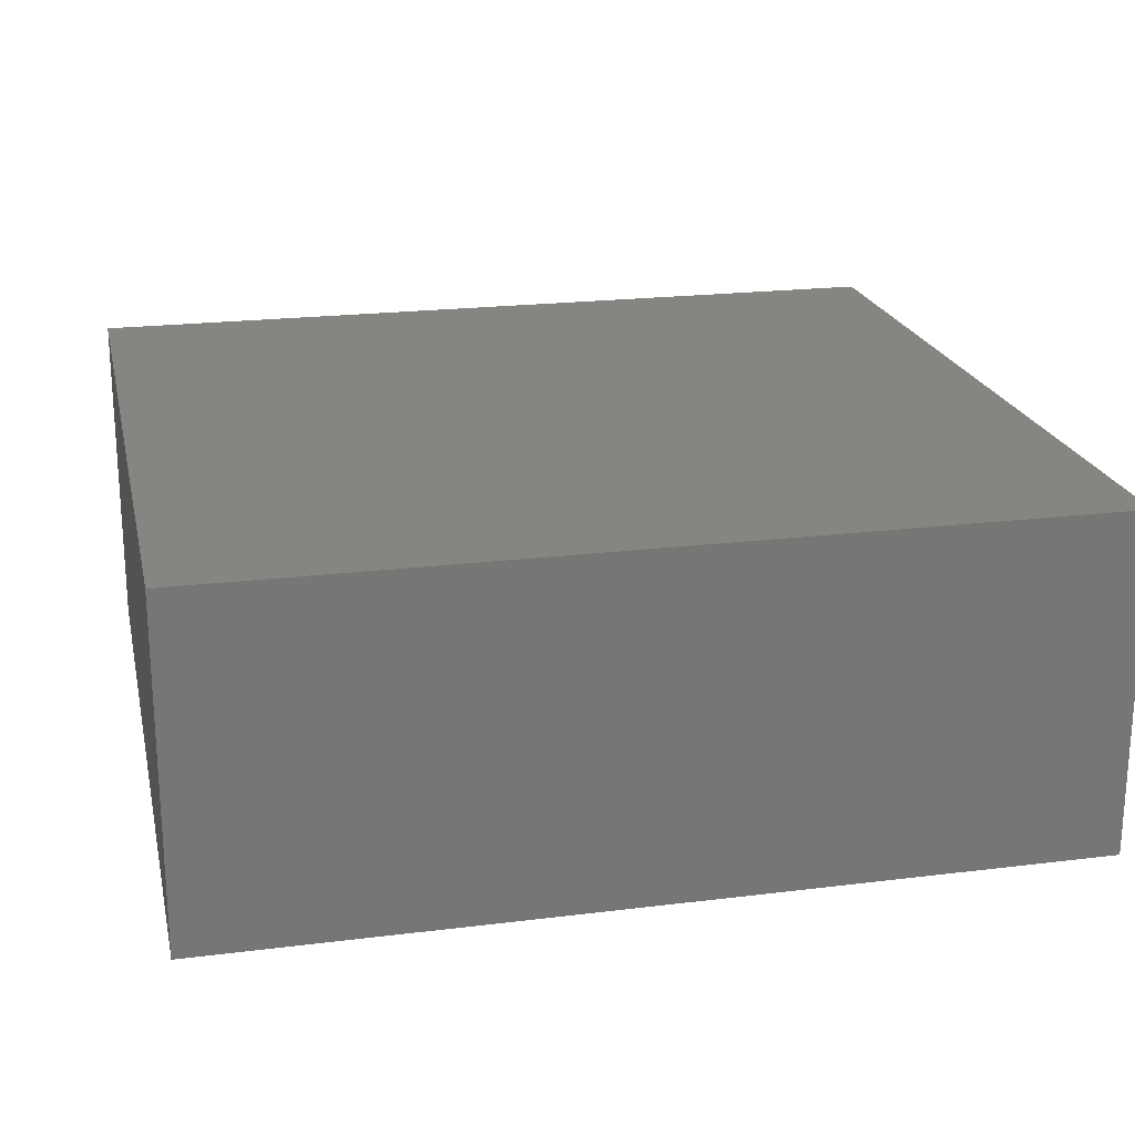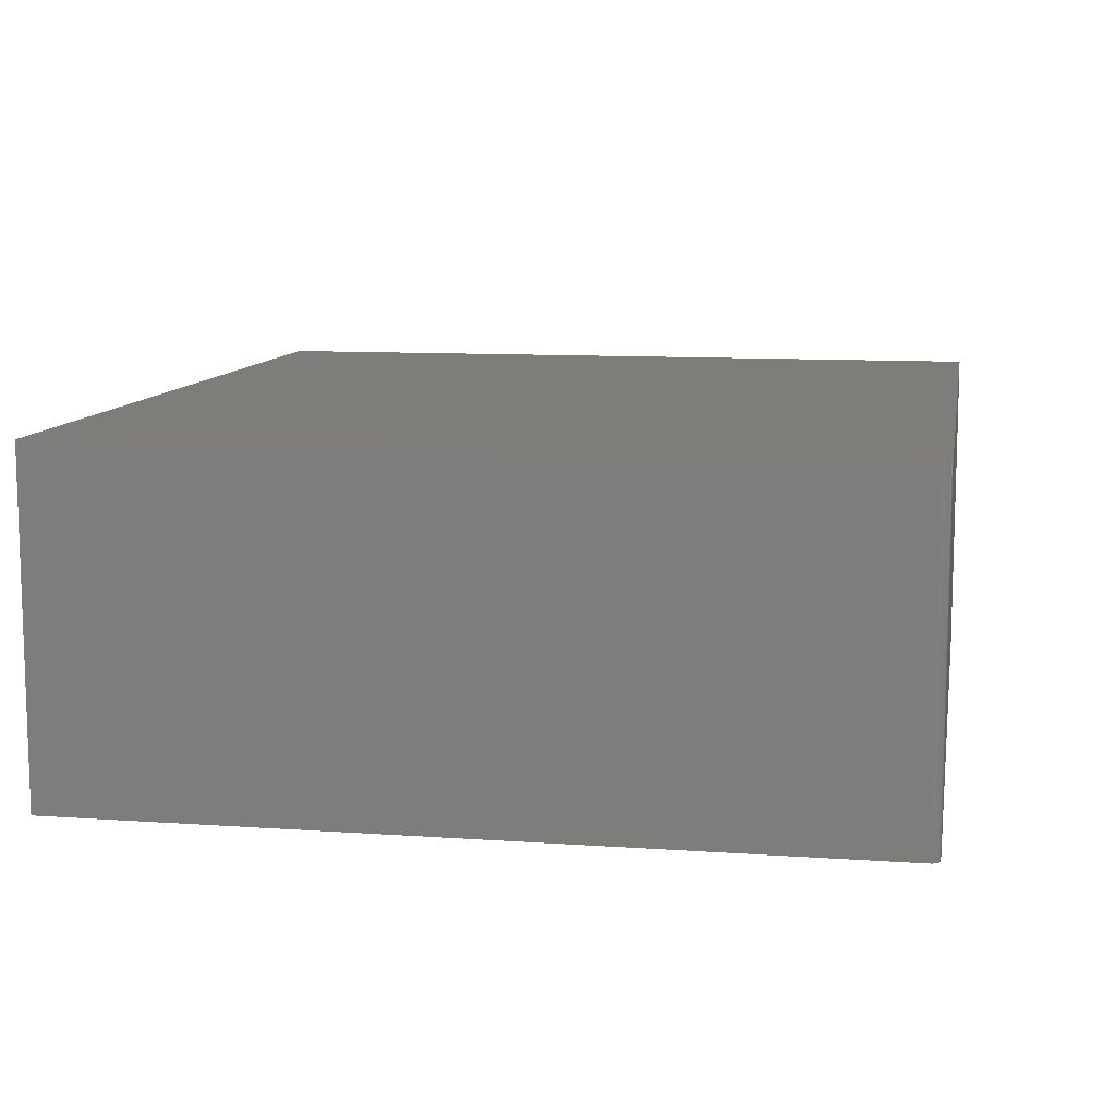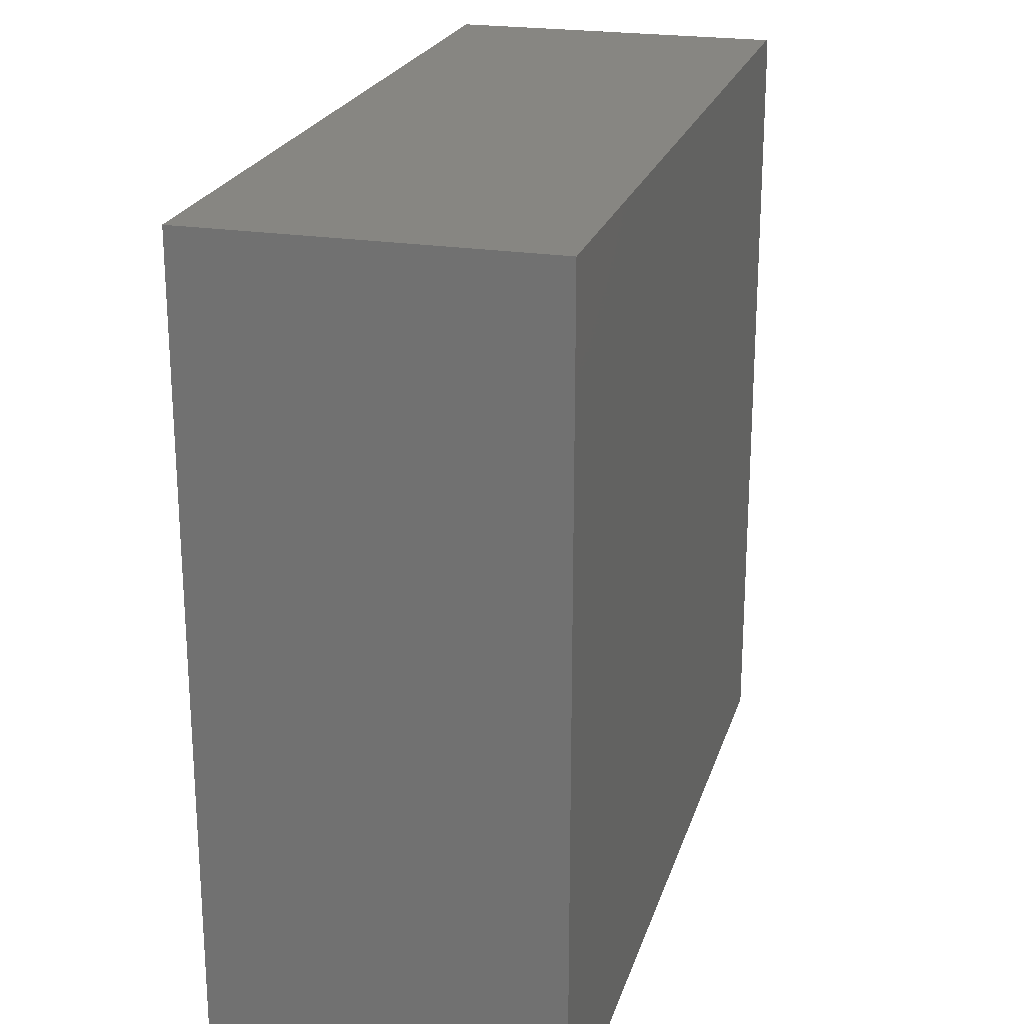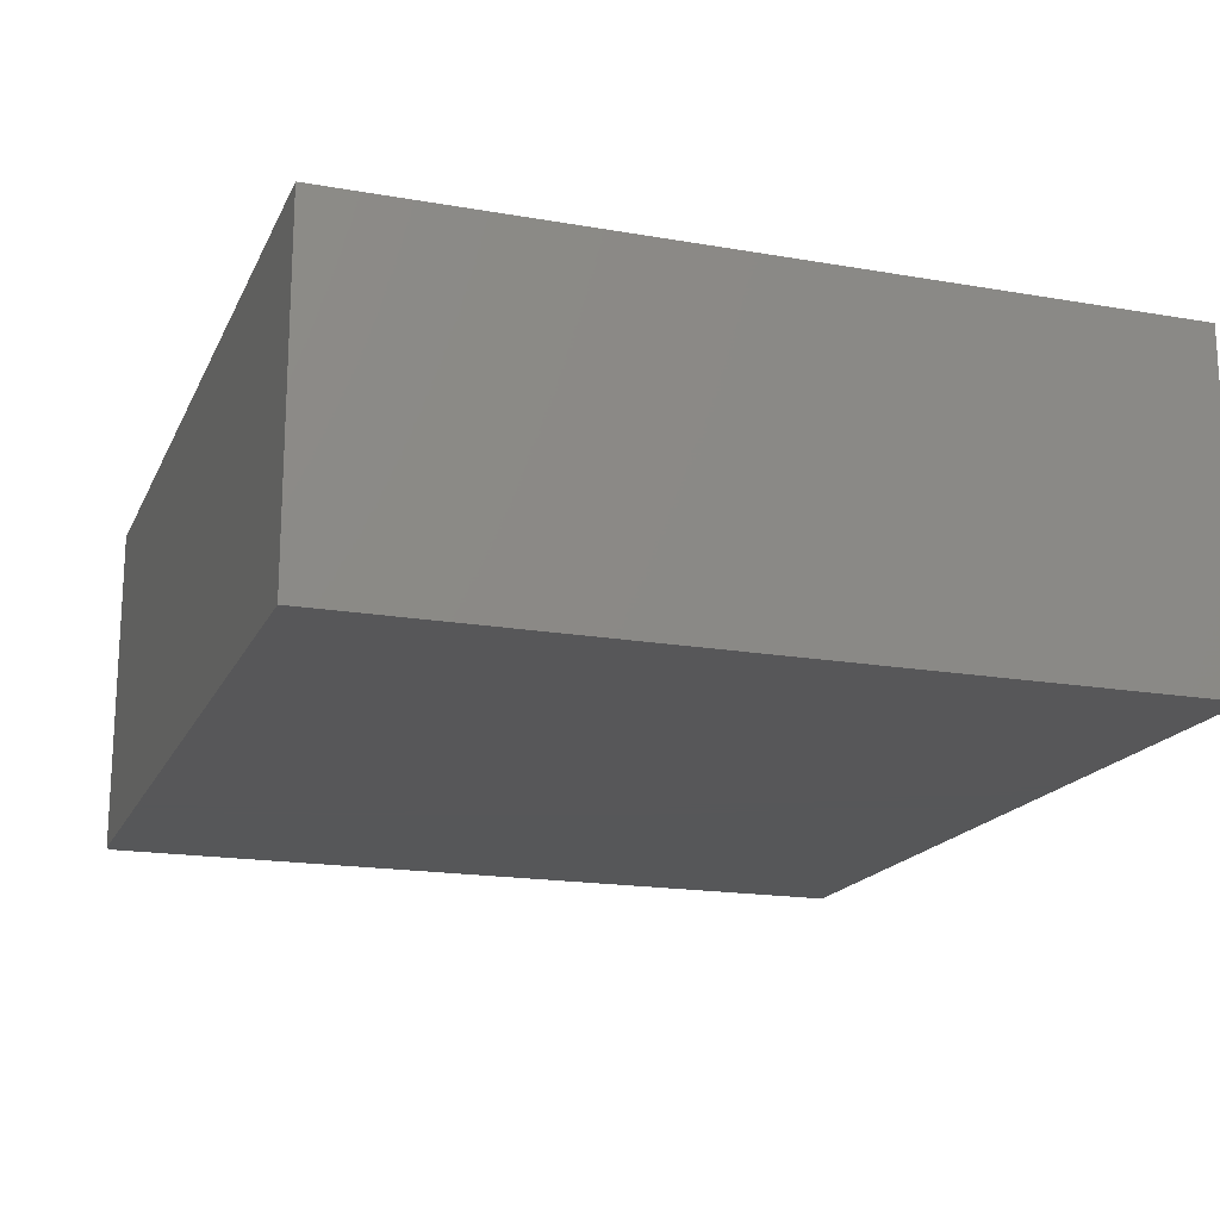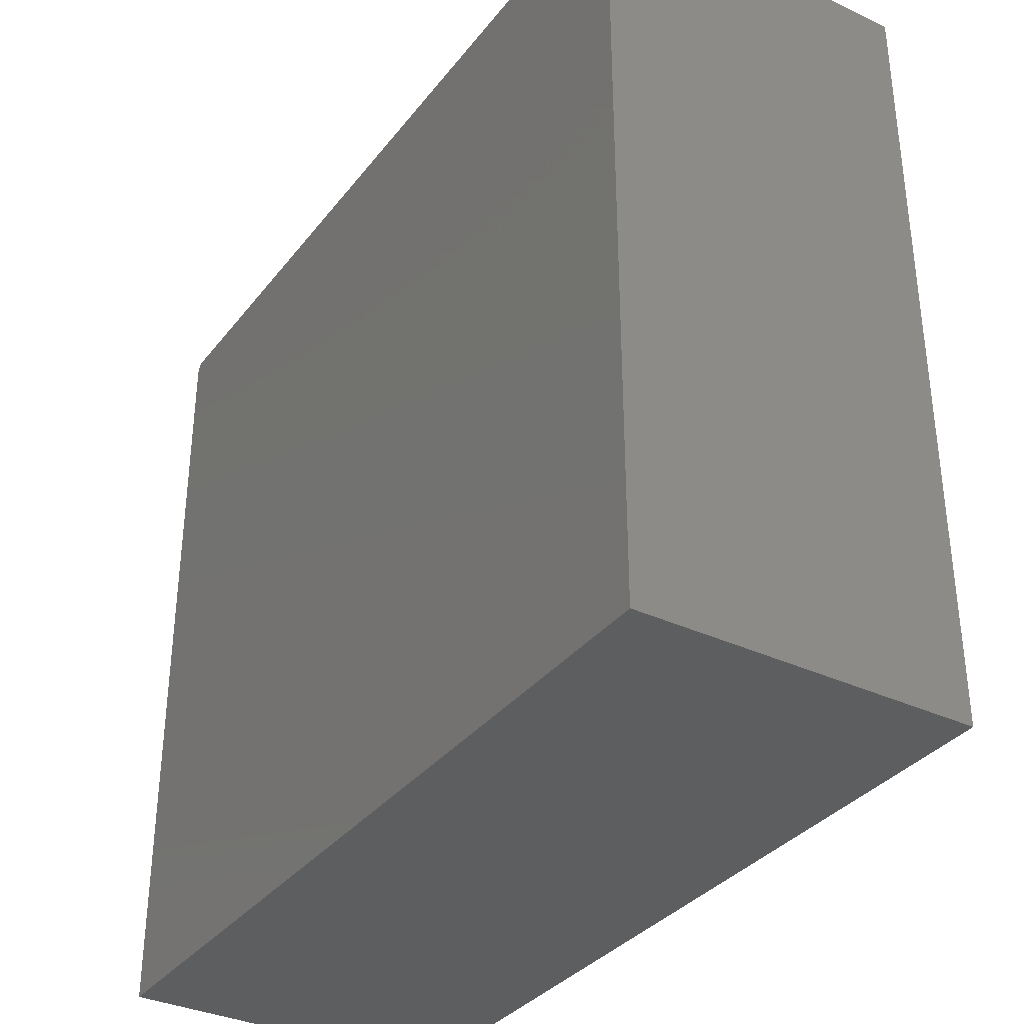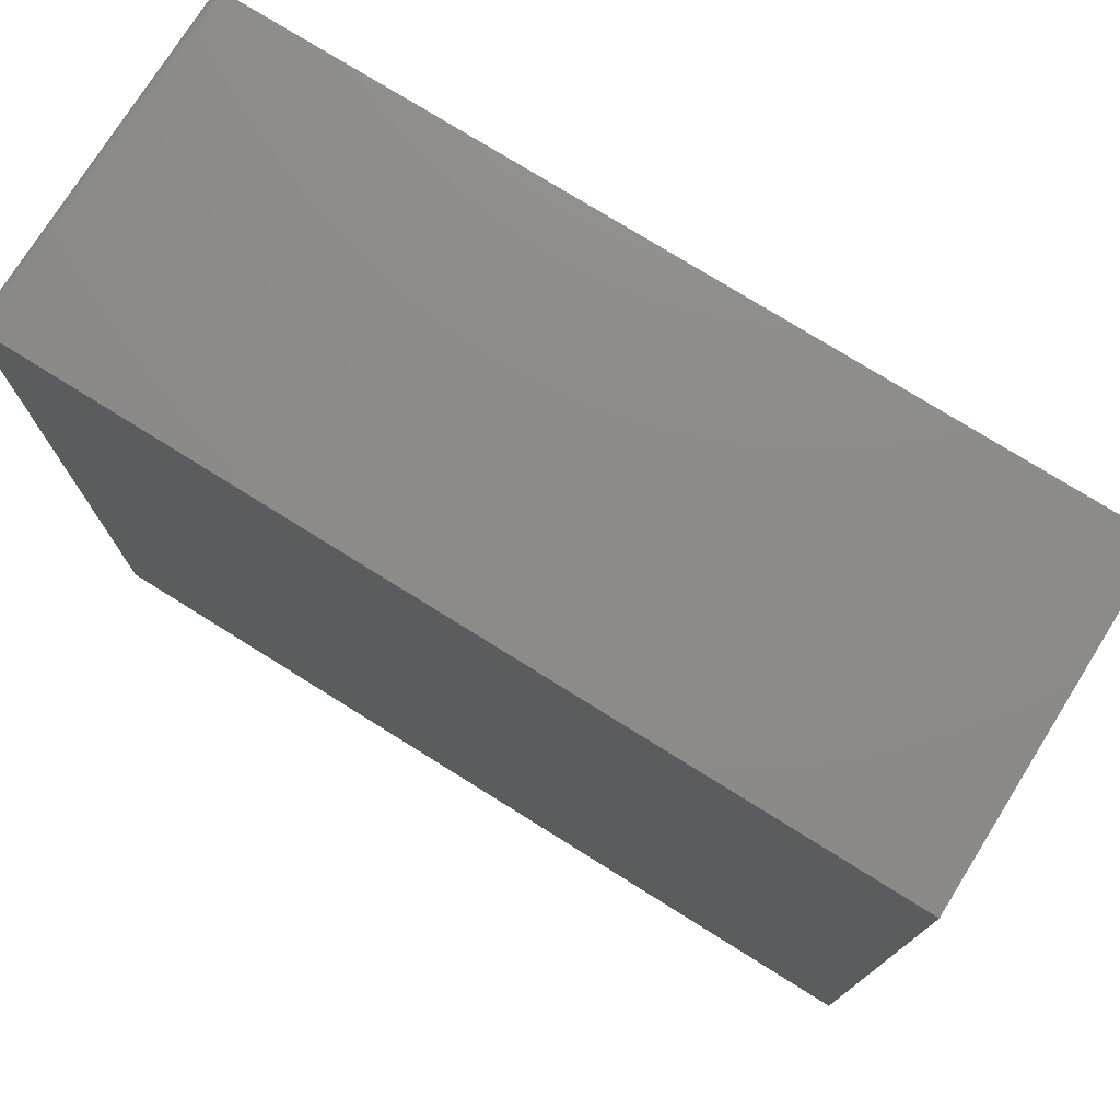
<metadata>
{"format":"stl","ext":"stl","renderer":"f3d","projection":"perspective","resolution":1024,"background":"white","views":[{"elev":21.1,"azim":-12.5,"up":"+Z"},{"elev":10.3,"azim":100.1,"up":"+Z"},{"elev":22.5,"azim":-74.7,"up":"+Y"},{"elev":-17.8,"azim":-108.9,"up":"+Z"},{"elev":-34.5,"azim":-122.3,"up":"+Y"},{"elev":75.7,"azim":-148.0,"up":"+Y"}]}
</metadata>
<code>
# stl→obj: 24 verts, 44 faces
v 0.75 0.6785 0.5859
v -0.75 -0.6953 0.5859
v 0.75 -0.6953 0.5859
v 0.7454 0.6896 0.5859
v 0.7431 0.6915 0.5859
v 0.7404 0.693 0.5859
v 0.7374 0.6939 0.5859
v 0.7344 0.6942 0.5859
v -0.75 0.6942 0.5859
v 0.7497 0.6816 0.5859
v 0.7488 0.6845 0.5859
v 0.7474 0.6872 0.5859
v 0.75 -0.6953 0
v -0.75 -0.6953 0
v 0.75 0.6785 0
v 0.7454 0.6896 0
v 0.7344 0.6942 0
v 0.7374 0.6939 0
v 0.7404 0.693 0
v 0.7431 0.6915 0
v -0.75 0.6942 0
v 0.7474 0.6872 0
v 0.7488 0.6845 0
v 0.7497 0.6816 0
f 1 2 3
f 4 5 6
f 4 6 7
f 4 7 8
f 9 2 1
f 9 1 10
f 9 10 11
f 9 11 12
f 9 12 4
f 9 4 8
f 13 14 15
f 16 17 18
f 16 18 19
f 16 19 20
f 21 17 16
f 21 16 22
f 21 22 23
f 21 23 24
f 21 24 15
f 21 15 14
f 8 17 9
f 9 17 21
f 3 13 1
f 1 13 15
f 17 8 18
f 18 8 7
f 18 7 19
f 19 7 6
f 19 6 20
f 20 6 5
f 20 5 16
f 16 5 4
f 16 4 22
f 22 4 12
f 22 12 23
f 23 12 11
f 23 11 24
f 24 11 10
f 24 10 15
f 15 10 1
f 9 21 2
f 2 21 14
f 2 14 3
f 3 14 13

</code>
